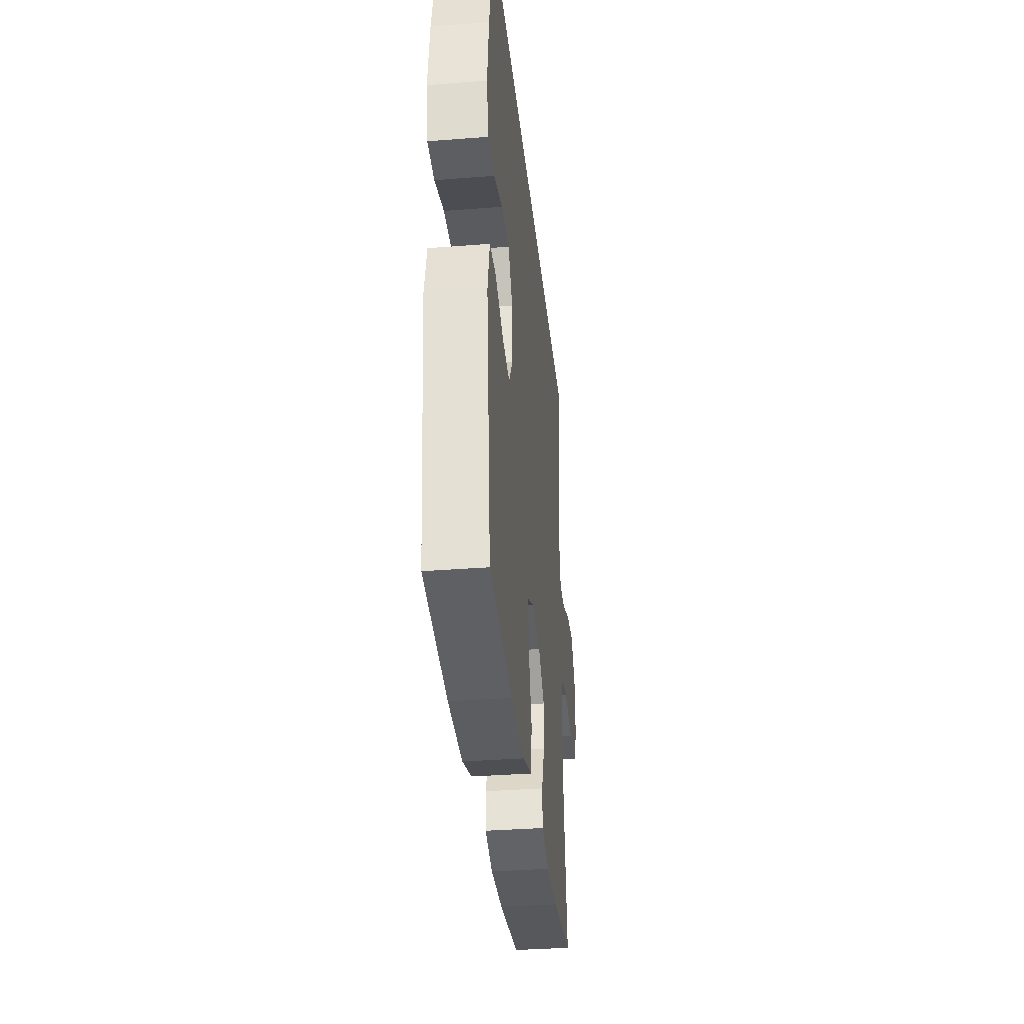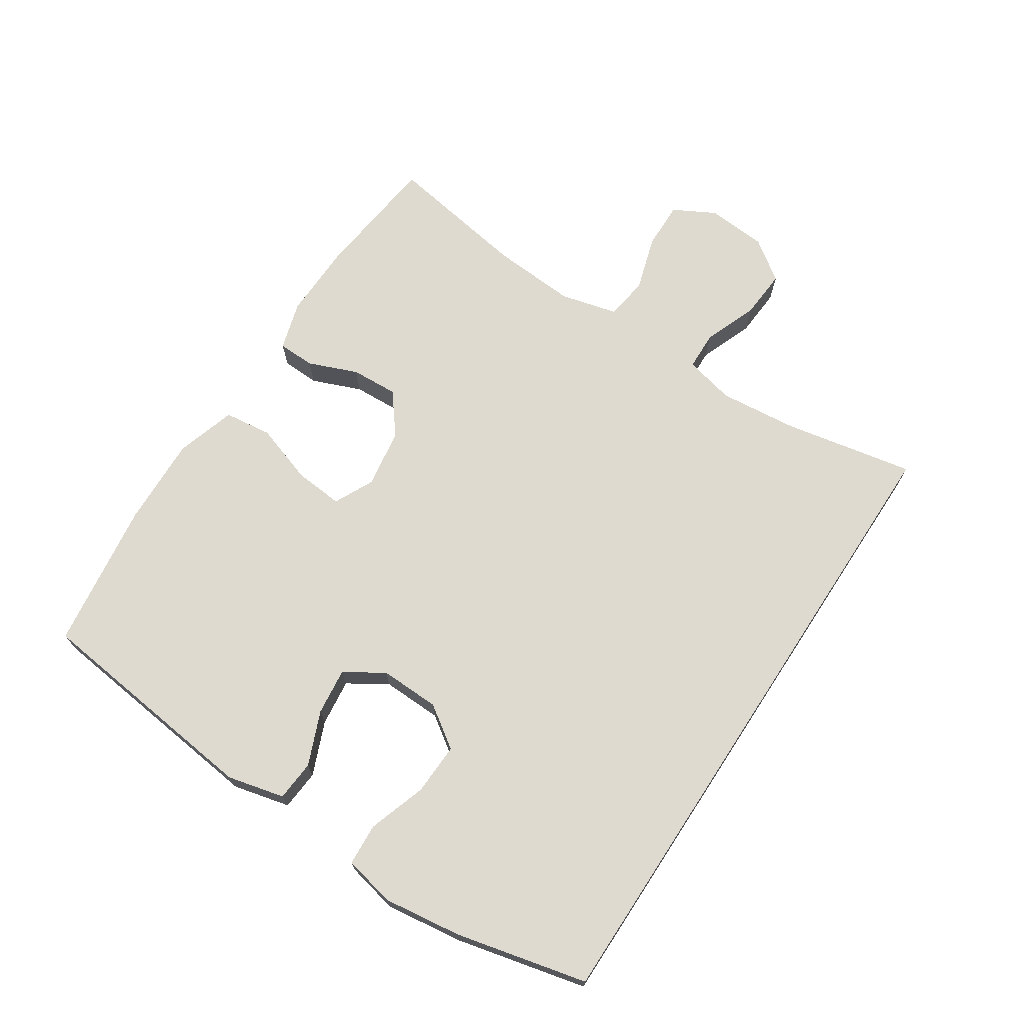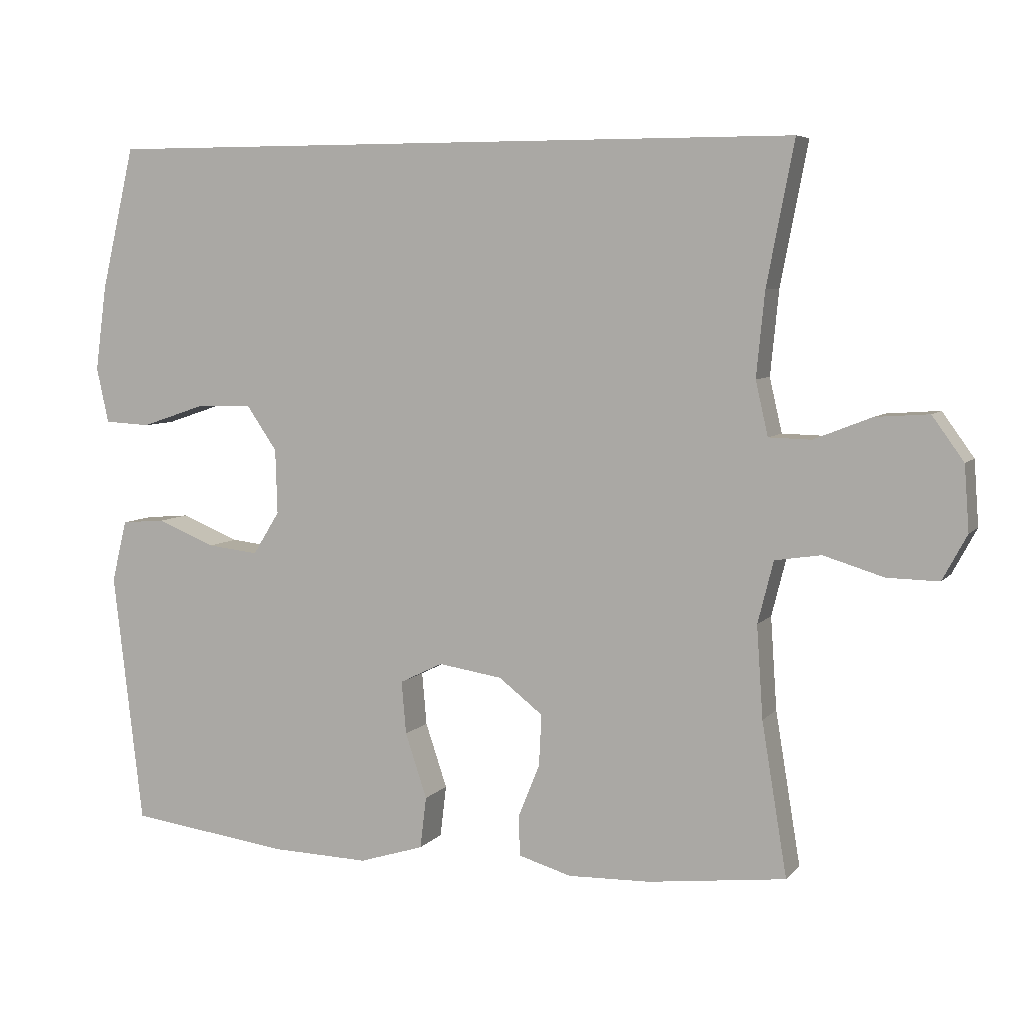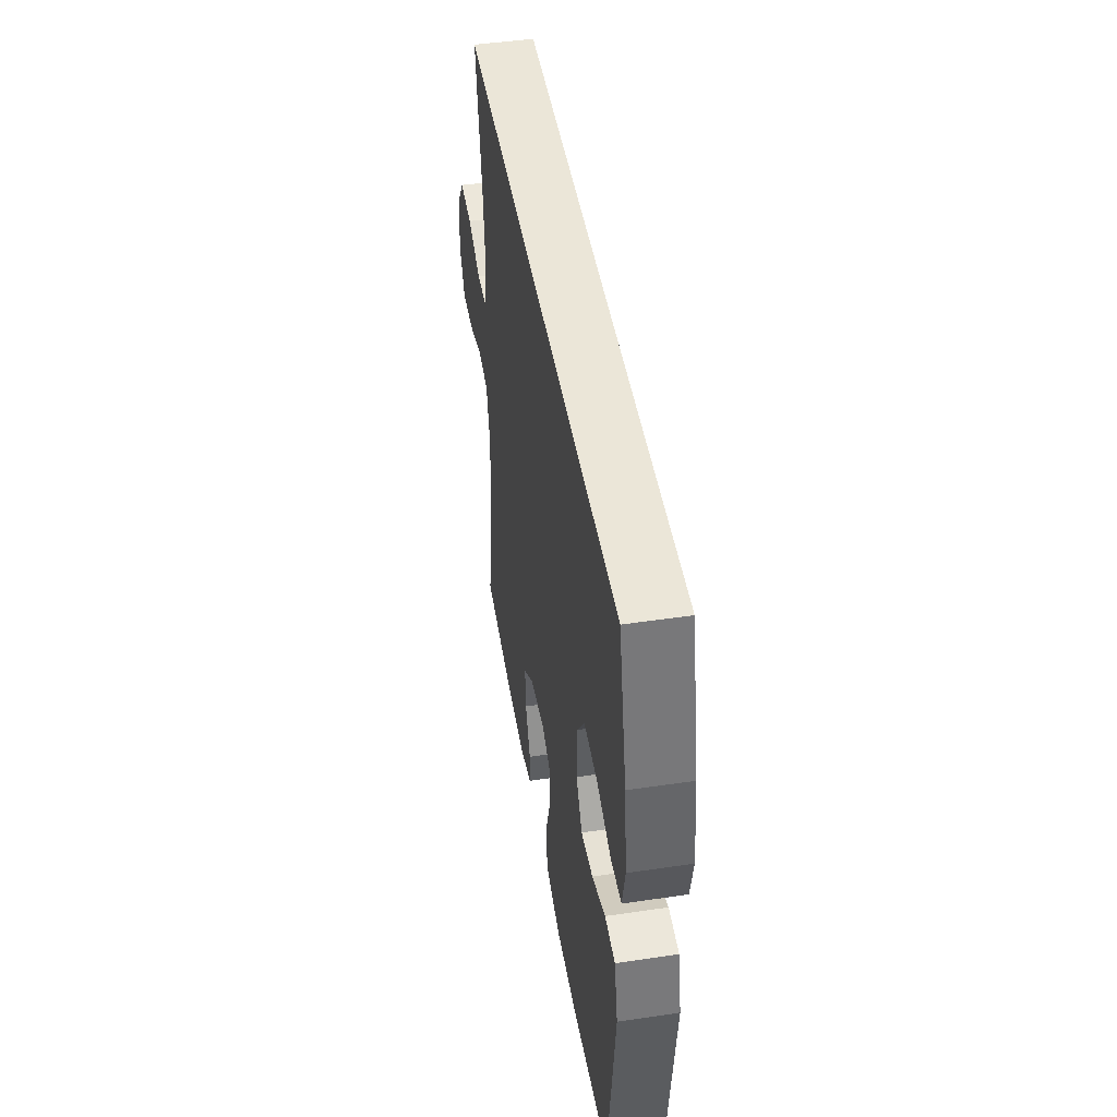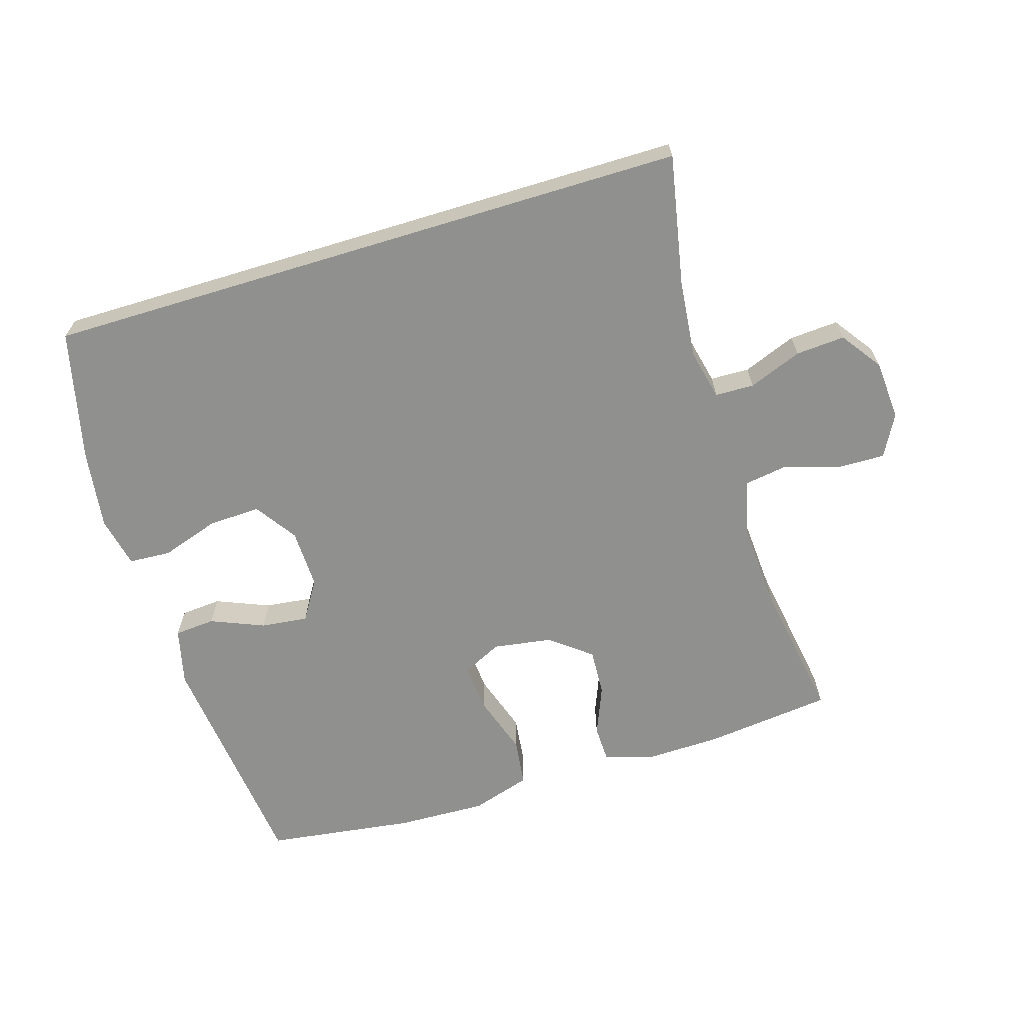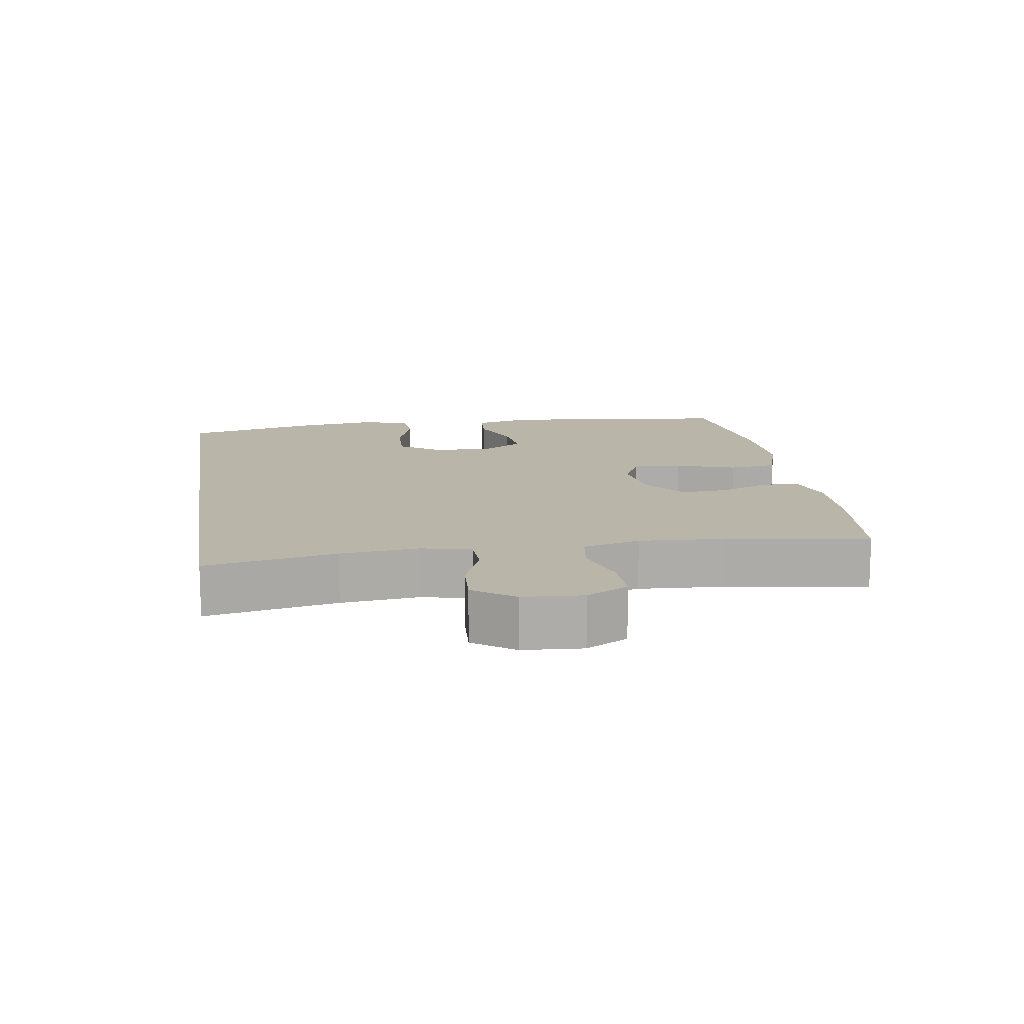
<metadata>
{"format":"obj","ext":"obj","renderer":"f3d","projection":"perspective","resolution":1024,"background":"white","views":[{"elev":-34.9,"azim":-84.0,"up":"+Z"},{"elev":70.6,"azim":-56.8,"up":"+Y"},{"elev":6.2,"azim":21.0,"up":"+Z"},{"elev":46.3,"azim":-99.6,"up":"+Z"},{"elev":-65.6,"azim":16.9,"up":"+Y"},{"elev":13.4,"azim":81.0,"up":"+Y"}]}
</metadata>
<code>
o path18
v -0.288 0.0375 -0.5347
v -0.1498 0.0375 -0.539
v -0.0577 0.0375 -0.5103
v -0.04884 0.0375 -0.4367
v -0.07958 0.0375 -0.3445
v -0.08616 0.0375 -0.2692
v -0.0251 0.0375 -0.2394
v 0.06589 0.0375 -0.2533
v 0.1288 0.0375 -0.3022
v 0.1251 0.0375 -0.3748
v 0.09458 0.0375 -0.4509
v 0.09639 0.0375 -0.5081
v 0.1716 0.0375 -0.5302
v 0.2884 0.0375 -0.5272
v 0.4843 0.0375 -0.5042
v 0.4485 0.0375 -0.2866
v 0.4396 0.0375 -0.1553
v 0.4618 0.0375 -0.06718
v 0.5275 0.0375 -0.05706
v 0.6131 0.0375 -0.08317
v 0.6865 0.0375 -0.0846
v 0.7212 0.0375 -0.0202
v 0.7145 0.0375 0.07208
v 0.6695 0.0375 0.1345
v 0.5937 0.0375 0.1292
v 0.5115 0.0375 0.09692
v 0.4513 0.0375 0.09842
v 0.4335 0.0375 0.1757
v 0.4454 0.0375 0.2958
v 0.4843 0.0375 0.4975
v -0.5176 0.0375 0.4975
v -0.5653 0.0375 0.2946
v -0.5815 0.0375 0.1734
v -0.5643 0.0375 0.09455
v -0.4992 0.0375 0.0909
v -0.4098 0.0375 0.1208
v -0.3293 0.0375 0.1239
v -0.2853 0.0375 0.05994
v -0.2826 0.0375 -0.03208
v -0.3205 0.0375 -0.09315
v -0.3932 0.0375 -0.08485
v -0.4758 0.0375 -0.05103
v -0.5385 0.0375 -0.05613
v -0.5598 0.0375 -0.1444
v -0.5176 0.0375 -0.5042
v -0.288 -0.0375 -0.5347
v -0.1498 -0.0375 -0.539
v -0.0577 -0.0375 -0.5103
v -0.04884 -0.0375 -0.4367
v -0.07958 -0.0375 -0.3445
v -0.08616 -0.0375 -0.2692
v -0.0251 -0.0375 -0.2394
v 0.06589 -0.0375 -0.2533
v 0.1288 -0.0375 -0.3022
v 0.1251 -0.0375 -0.3748
v 0.09458 -0.0375 -0.4509
v 0.09639 -0.0375 -0.5081
v 0.1716 -0.0375 -0.5302
v 0.2884 -0.0375 -0.5272
v 0.4843 -0.0375 -0.5042
v 0.4485 -0.0375 -0.2866
v 0.4396 -0.0375 -0.1553
v 0.4618 -0.0375 -0.06718
v 0.5275 -0.0375 -0.05706
v 0.6131 -0.0375 -0.08317
v 0.6865 -0.0375 -0.0846
v 0.7212 -0.0375 -0.0202
v 0.7145 -0.0375 0.07208
v 0.6695 -0.0375 0.1345
v 0.5937 -0.0375 0.1292
v 0.5115 -0.0375 0.09692
v 0.4513 -0.0375 0.09842
v 0.4335 -0.0375 0.1757
v 0.4454 -0.0375 0.2958
v 0.4843 -0.0375 0.4975
v -0.5176 -0.0375 0.4975
v -0.5653 -0.0375 0.2946
v -0.5815 -0.0375 0.1734
v -0.5643 -0.0375 0.09455
v -0.4992 -0.0375 0.0909
v -0.4098 -0.0375 0.1208
v -0.3293 -0.0375 0.1239
v -0.2853 -0.0375 0.05994
v -0.2826 -0.0375 -0.03208
v -0.3205 -0.0375 -0.09315
v -0.3932 -0.0375 -0.08485
v -0.4758 -0.0375 -0.05103
v -0.5385 -0.0375 -0.05613
v -0.5598 -0.0375 -0.1444
v -0.5176 -0.0375 -0.5042
v 0.4843 0.0375 0.4975
v 0.4843 0.0375 0.4975
v -0.5176 0.0375 0.4975
v -0.5176 0.0375 0.4975
v 0.4454 0.0375 0.2958
v -0.5653 0.0375 0.2946
v 0.4335 0.0375 0.1757
v -0.5815 0.0375 0.1734
v 0.4513 0.0375 0.09842
v 0.4513 0.0375 0.09842
v -0.4098 0.0375 0.1208
v -0.3293 0.0375 0.1239
v -0.5643 0.0375 0.09455
v -0.5643 0.0375 0.09455
v 0.7145 0.0375 0.07208
v 0.6695 0.0375 0.1345
v 0.5937 0.0375 0.1292
v 0.5115 0.0375 0.09692
v -0.2853 0.0375 0.05994
v -0.4992 0.0375 0.0909
v 0.7212 0.0375 -0.0202
v -0.2826 0.0375 -0.03208
v 0.6865 0.0375 -0.0846
v 0.6865 0.0375 -0.0846
v -0.3205 0.0375 -0.09315
v -0.3205 0.0375 -0.09315
v -0.3932 0.0375 -0.08485
v -0.4758 0.0375 -0.05103
v -0.5385 0.0375 -0.05613
v -0.5385 0.0375 -0.05613
v -0.5598 0.0375 -0.1444
v 0.6131 0.0375 -0.08317
v 0.5275 0.0375 -0.05706
v 0.4618 0.0375 -0.06718
v 0.4618 0.0375 -0.06718
v 0.4396 0.0375 -0.1553
v 0.4485 0.0375 -0.2866
v -0.0251 0.0375 -0.2394
v 0.06589 0.0375 -0.2533
v -0.08616 0.0375 -0.2692
v -0.08616 0.0375 -0.2692
v 0.1288 0.0375 -0.3022
v -0.07958 0.0375 -0.3445
v 0.1251 0.0375 -0.3748
v -0.04884 0.0375 -0.4367
v 0.09458 0.0375 -0.4509
v 0.4843 0.0375 -0.5042
v 0.4843 0.0375 -0.5042
v -0.0577 0.0375 -0.5103
v -0.0577 0.0375 -0.5103
v 0.09639 0.0375 -0.5081
v 0.09639 0.0375 -0.5081
v -0.5176 0.0375 -0.5042
v -0.5176 0.0375 -0.5042
v 0.1716 0.0375 -0.5302
v -0.1498 0.0375 -0.539
v 0.2884 0.0375 -0.5272
v -0.288 0.0375 -0.5347
v 0.4843 -0.0375 0.4975
v 0.4843 -0.0375 0.4975
v -0.5176 -0.0375 0.4975
v -0.5176 -0.0375 0.4975
v 0.4454 -0.0375 0.2958
v -0.5653 -0.0375 0.2946
v 0.4335 -0.0375 0.1757
v -0.5815 -0.0375 0.1734
v 0.4513 -0.0375 0.09842
v 0.4513 -0.0375 0.09842
v -0.4098 -0.0375 0.1208
v -0.3293 -0.0375 0.1239
v -0.5643 -0.0375 0.09455
v -0.5643 -0.0375 0.09455
v 0.7145 -0.0375 0.07208
v 0.6695 -0.0375 0.1345
v 0.5937 -0.0375 0.1292
v 0.5115 -0.0375 0.09692
v -0.2853 -0.0375 0.05994
v -0.4992 -0.0375 0.0909
v 0.7212 -0.0375 -0.0202
v -0.2826 -0.0375 -0.03208
v 0.6865 -0.0375 -0.0846
v 0.6865 -0.0375 -0.0846
v -0.3205 -0.0375 -0.09315
v -0.3205 -0.0375 -0.09315
v -0.3932 -0.0375 -0.08485
v -0.4758 -0.0375 -0.05103
v -0.5385 -0.0375 -0.05613
v -0.5385 -0.0375 -0.05613
v -0.5598 -0.0375 -0.1444
v 0.6131 -0.0375 -0.08317
v 0.5275 -0.0375 -0.05706
v 0.4618 -0.0375 -0.06718
v 0.4618 -0.0375 -0.06718
v 0.4396 -0.0375 -0.1553
v 0.4485 -0.0375 -0.2866
v -0.0251 -0.0375 -0.2394
v 0.06589 -0.0375 -0.2533
v -0.08616 -0.0375 -0.2692
v -0.08616 -0.0375 -0.2692
v 0.1288 -0.0375 -0.3022
v -0.07958 -0.0375 -0.3445
v 0.1251 -0.0375 -0.3748
v -0.04884 -0.0375 -0.4367
v 0.09458 -0.0375 -0.4509
v 0.4843 -0.0375 -0.5042
v 0.4843 -0.0375 -0.5042
v -0.0577 -0.0375 -0.5103
v -0.0577 -0.0375 -0.5103
v 0.09639 -0.0375 -0.5081
v 0.09639 -0.0375 -0.5081
v -0.5176 -0.0375 -0.5042
v -0.5176 -0.0375 -0.5042
v 0.1716 -0.0375 -0.5302
v -0.1498 -0.0375 -0.539
v 0.2884 -0.0375 -0.5272
v -0.288 -0.0375 -0.5347
f 155 167 187
f 193 204 197
f 181 166 182
f 173 175 201
f 153 167 155
f 201 175 179
f 175 176 179
f 203 194 199
f 184 187 190
f 164 165 163
f 166 181 165
f 182 157 187
f 188 206 191
f 188 170 173
f 171 169 180
f 167 170 186
f 156 159 154
f 184 190 185
f 191 204 193
f 151 160 149
f 187 167 186
f 186 170 188
f 167 153 160
f 185 192 205
f 157 155 187
f 191 206 204
f 206 173 201
f 157 182 166
f 205 192 203
f 149 160 153
f 195 185 205
f 185 190 192
f 180 165 181
f 165 180 163
f 168 156 161
f 182 187 184
f 154 160 151
f 169 163 180
f 159 156 168
f 159 160 154
f 179 176 177
f 188 173 206
f 203 192 194
f 92 94 152 150
f 29 30 75 74
f 31 32 77 76
f 28 29 74 73
f 32 33 78 77
f 100 28 73 158
f 36 37 82 81
f 33 104 162 78
f 23 24 69 68
f 24 25 70 69
f 25 26 71 70
f 37 38 83 82
f 35 36 81 80
f 34 35 80 79
f 26 27 72 71
f 22 23 68 67
f 38 39 84 83
f 114 22 67 172
f 39 116 174 84
f 41 42 87 86
f 42 120 178 87
f 43 44 89 88
f 20 21 66 65
f 19 20 65 64
f 125 19 64 183
f 17 18 63 62
f 40 41 86 85
f 16 17 62 61
f 7 8 53 52
f 131 7 52 189
f 8 9 54 53
f 5 6 51 50
f 9 10 55 54
f 4 5 50 49
f 10 11 56 55
f 138 16 61 196
f 140 4 49 198
f 11 142 200 56
f 44 144 202 89
f 12 13 58 57
f 2 3 48 47
f 14 15 60 59
f 13 14 59 58
f 1 2 47 46
f 45 1 46 90
f 97 129 109
f 135 139 146
f 123 124 108
f 115 143 117
f 95 97 109
f 143 121 117
f 117 121 118
f 145 141 136
f 126 132 129
f 106 105 107
f 108 107 123
f 124 129 99
f 130 133 148
f 130 115 112
f 113 122 111
f 109 128 112
f 98 96 101
f 126 127 132
f 133 135 146
f 93 91 102
f 129 128 109
f 128 130 112
f 109 102 95
f 127 147 134
f 99 129 97
f 133 146 148
f 148 143 115
f 99 108 124
f 147 145 134
f 91 95 102
f 137 147 127
f 127 134 132
f 122 123 107
f 107 105 122
f 110 103 98
f 124 126 129
f 96 93 102
f 111 122 105
f 101 110 98
f 101 96 102
f 121 119 118
f 130 148 115
f 145 136 134

</code>
